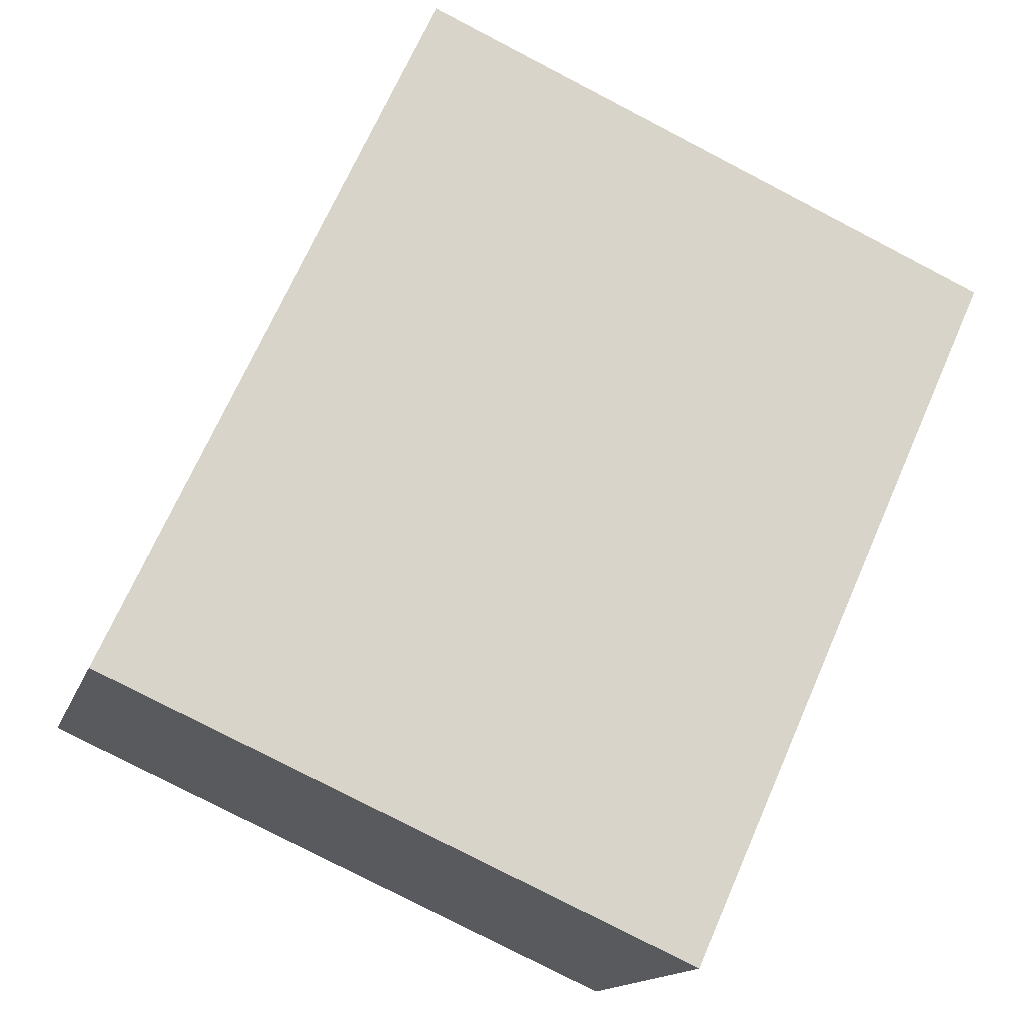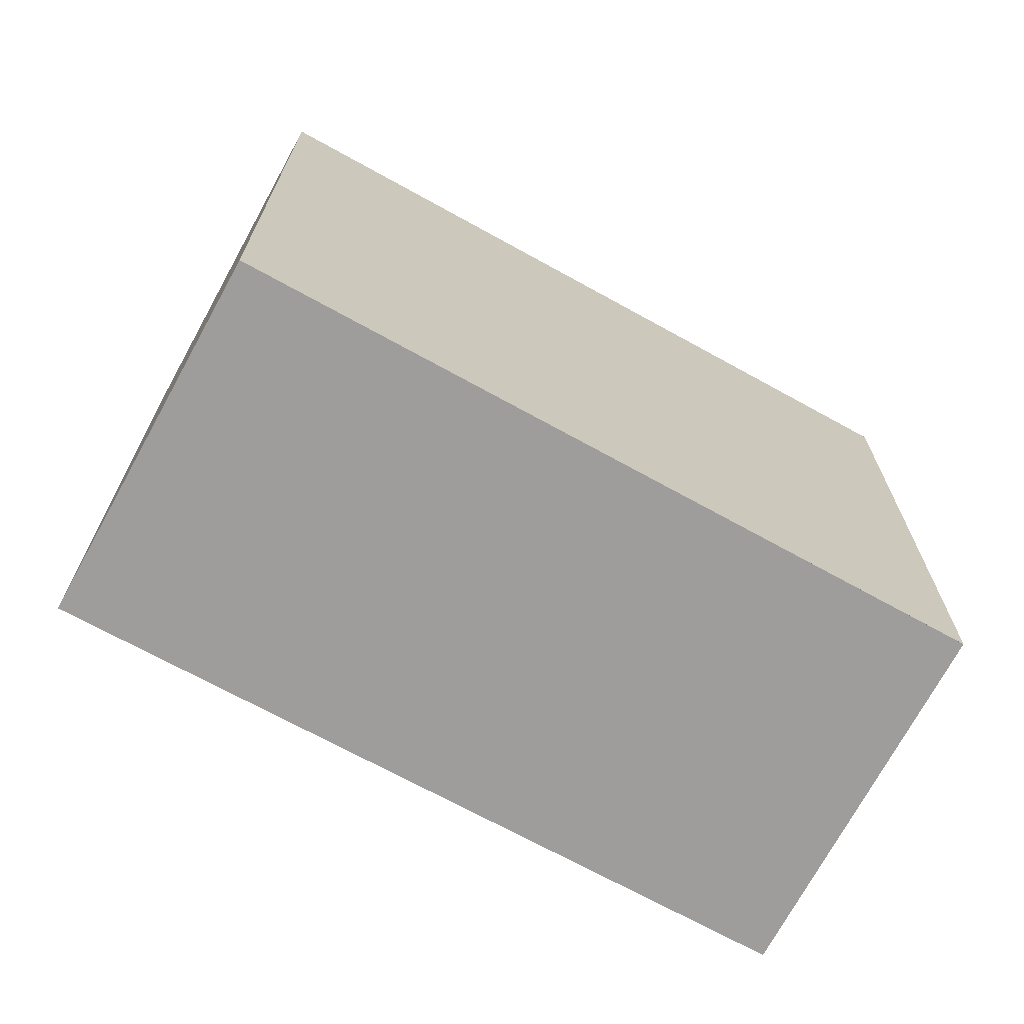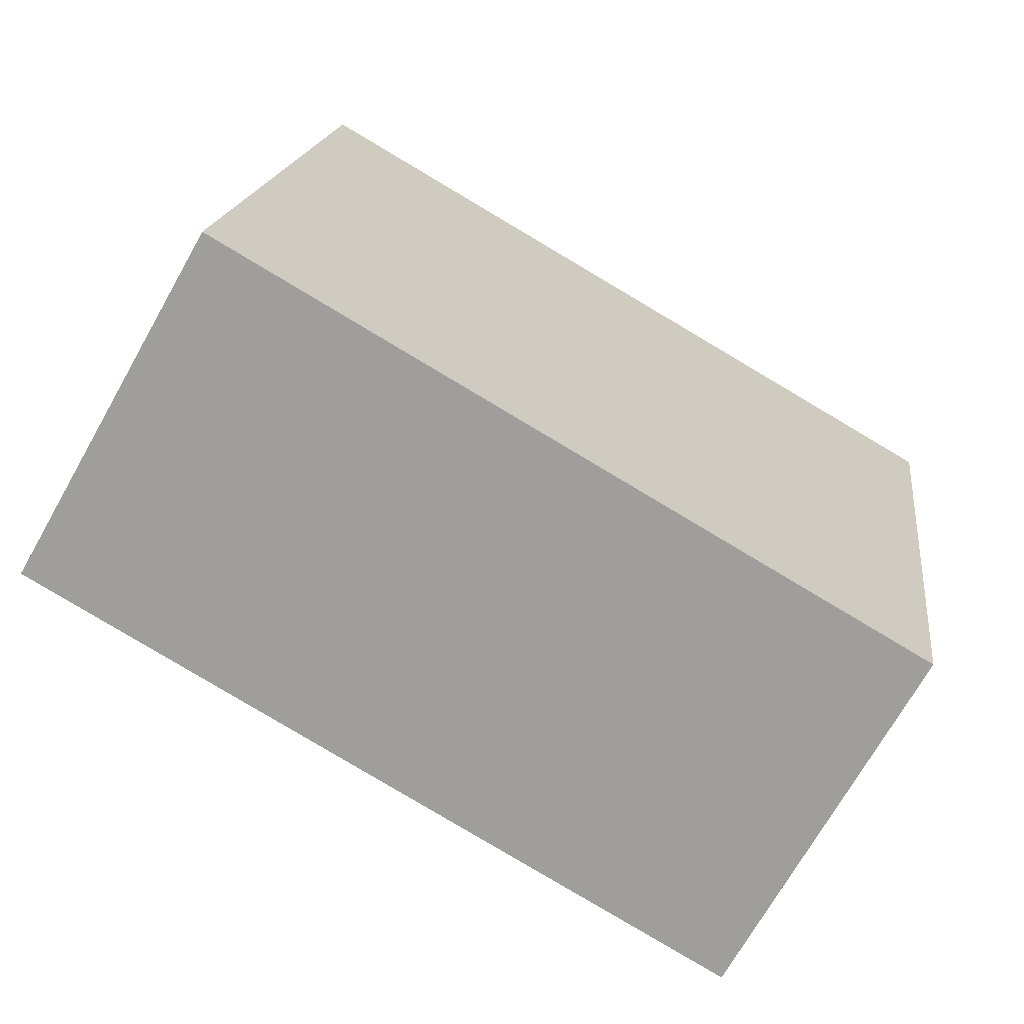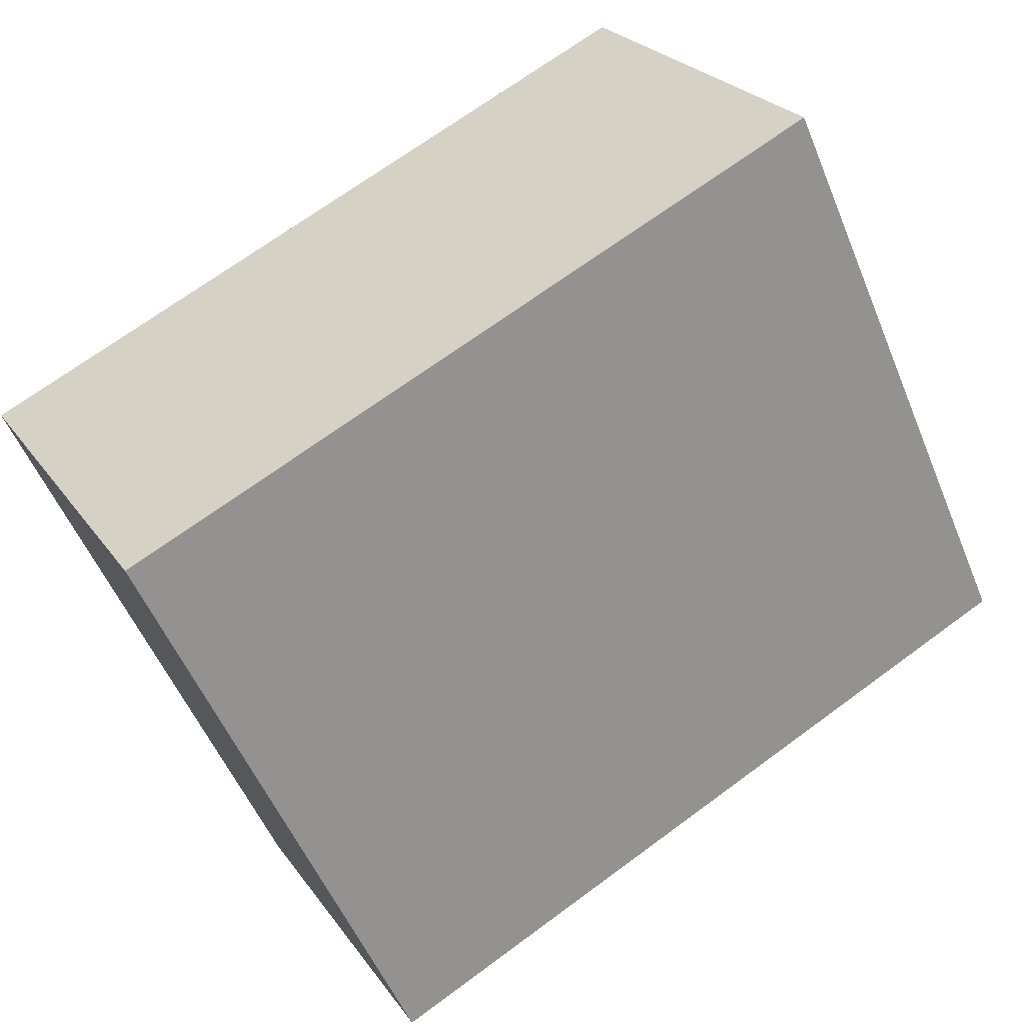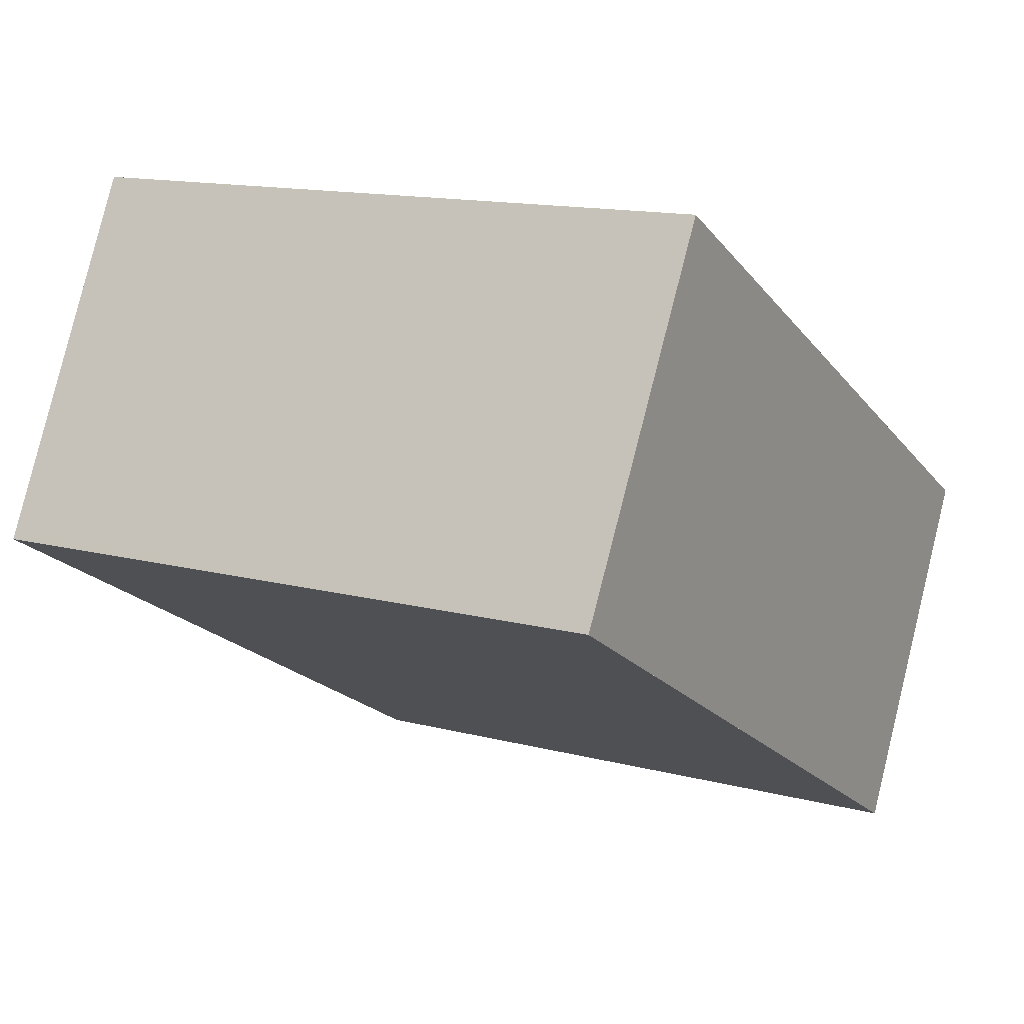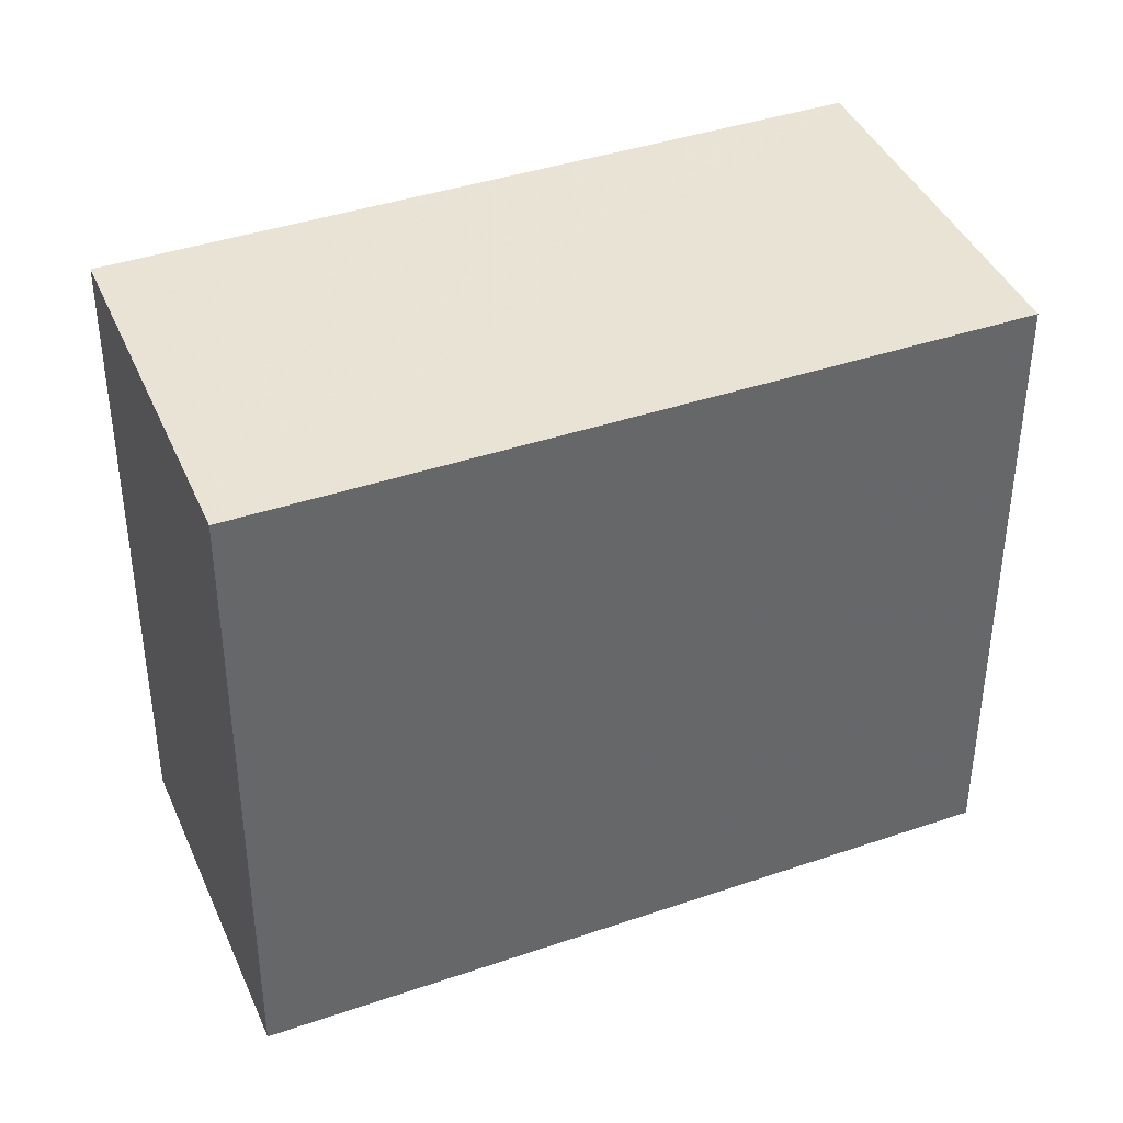
<metadata>
{"format":"obj","ext":"obj","renderer":"f3d","projection":"perspective","resolution":1024,"background":"white","views":[{"elev":-78.7,"azim":62.6,"up":"+Y"},{"elev":-70.6,"azim":-179.1,"up":"+Z"},{"elev":17.8,"azim":-172.8,"up":"+Y"},{"elev":-54.0,"azim":22.2,"up":"+Y"},{"elev":13.8,"azim":120.4,"up":"+Y"},{"elev":39.8,"azim":6.6,"up":"+Z"}]}
</metadata>
<code>
v -30.45 -2128 3.168
v -31.36 -2126 3.243
v -28.04 -2124 3.24
v -27.09 -2126 3.164
v -28.04 -2124 3.24
v -27.12 -2126 3.164
v -28.04 -2124 3.239
v -28.04 -2124 3.239
v -31.36 -2126 3.243
v -31.34 -2126 3.243
v -30.43 -2128 3.168
v -31.34 -2126 3.243
v -27.14 -2126 3.166
v -30.44 -2128 3.169
v -30.46 -2128 3.169
v -27.12 -2126 3.166
v -30.46 -2128 3.169
v -30.45 -2128 3.168
v -30.45 -2128 0
v -30.46 -2128 0
v -31.34 -2126 3.243
v -31.36 -2126 3.243
v -31.36 -2126 0
v -31.34 -2126 0
v -28.04 -2124 3.239
v -28.04 -2124 3.24
v -28.04 -2124 0
v -28.04 -2124 0
v -27.12 -2126 3.164
v -27.09 -2126 3.164
v -27.09 -2126 4.441e-16
v -27.12 -2126 0
v -28.04 -2124 3.24
v -28.04 -2124 3.24
v -28.04 -2124 0
v -28.04 -2124 0
v -30.43 -2128 3.168
v -27.12 -2126 3.164
v -27.12 -2126 0
v -30.43 -2128 4.441e-16
v -27.12 -2126 3.166
v -28.04 -2124 3.239
v -28.04 -2124 0
v -27.12 -2126 0
v -31.36 -2126 3.243
v -31.36 -2126 3.243
v -31.36 -2126 4.441e-16
v -31.36 -2126 0
v -30.45 -2128 3.168
v -30.43 -2128 3.168
v -30.43 -2128 4.441e-16
v -30.45 -2128 0
v -28.04 -2124 3.24
v -31.34 -2126 3.243
v -31.34 -2126 0
v -28.04 -2124 0
v -31.36 -2126 3.243
v -30.46 -2128 3.169
v -30.46 -2128 0
v -31.36 -2126 4.441e-16
v -27.09 -2126 3.164
v -27.12 -2126 3.166
v -27.12 -2126 0
v -27.09 -2126 4.441e-16
v -30.45 -2128 0
v -31.36 -2126 0
v -28.04 -2124 0
v -27.09 -2126 0
f 10 9 2 12
f 8 5 3 7
f 13 8 7 16
f 15 9 10 14
f 14 10 8 13
f 12 5 8 10
f 13 6 11 14
f 14 11 1 15
f 16 4 6 13
f 18 19 20 17
f 22 23 24 21
f 26 27 28 25
f 30 31 32 29
f 34 35 36 33
f 38 39 40 37
f 42 43 44 41
f 46 47 48 45
f 50 51 52 49
f 54 55 56 53
f 58 59 60 57
f 62 63 64 61
f 66 67 68 65

</code>
